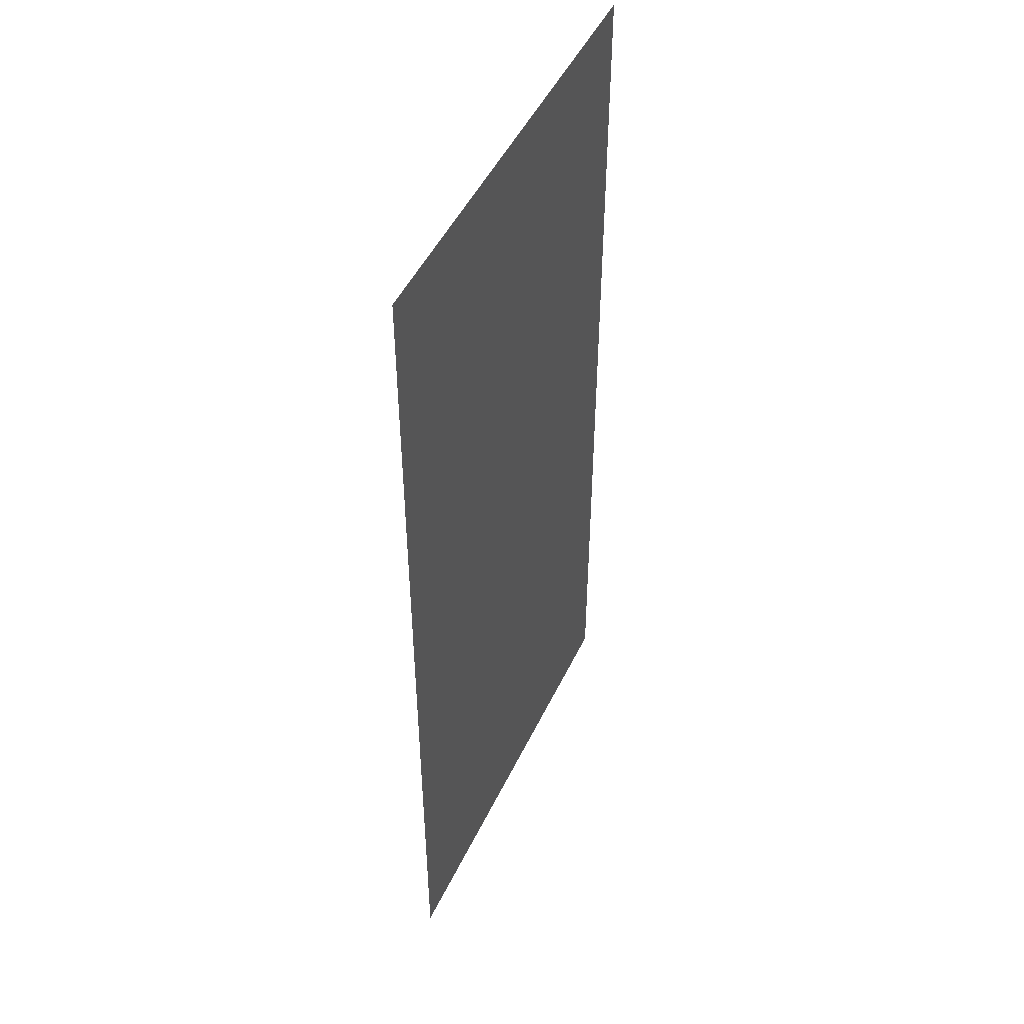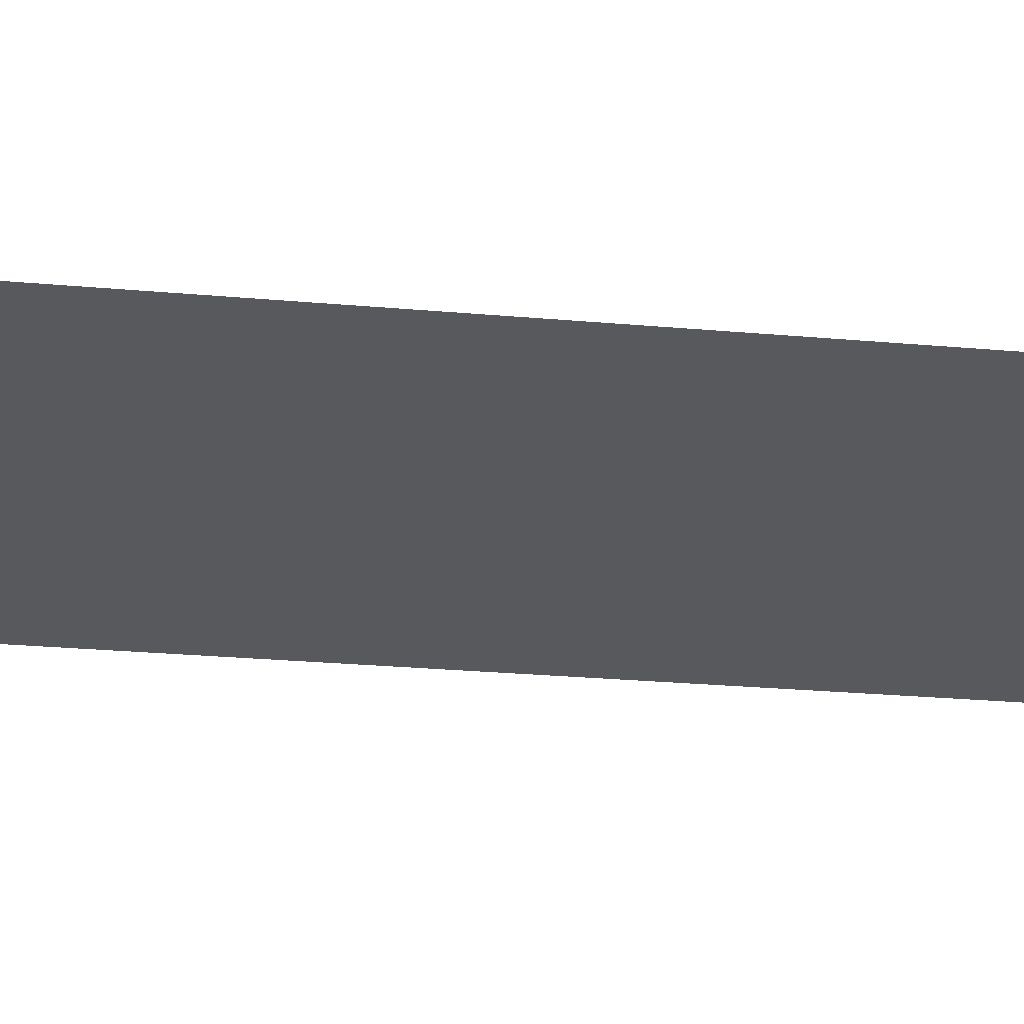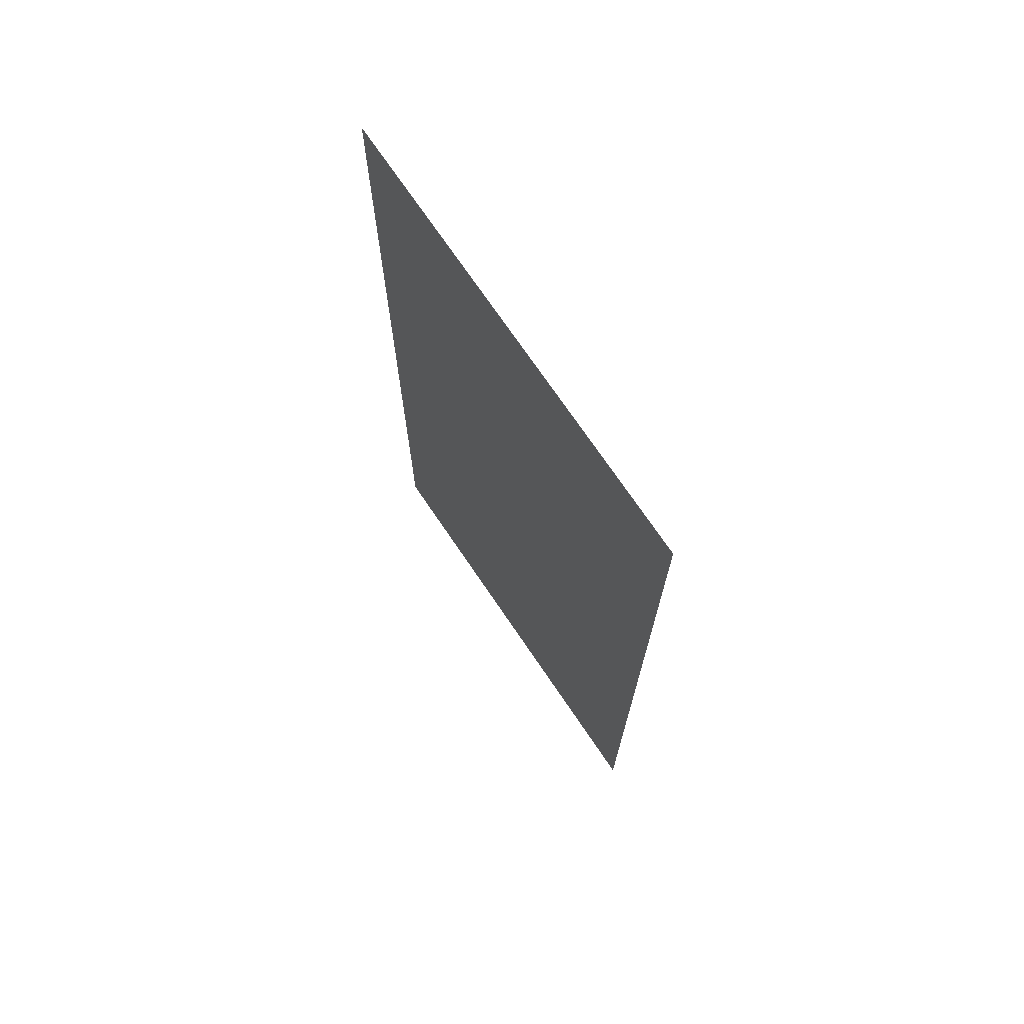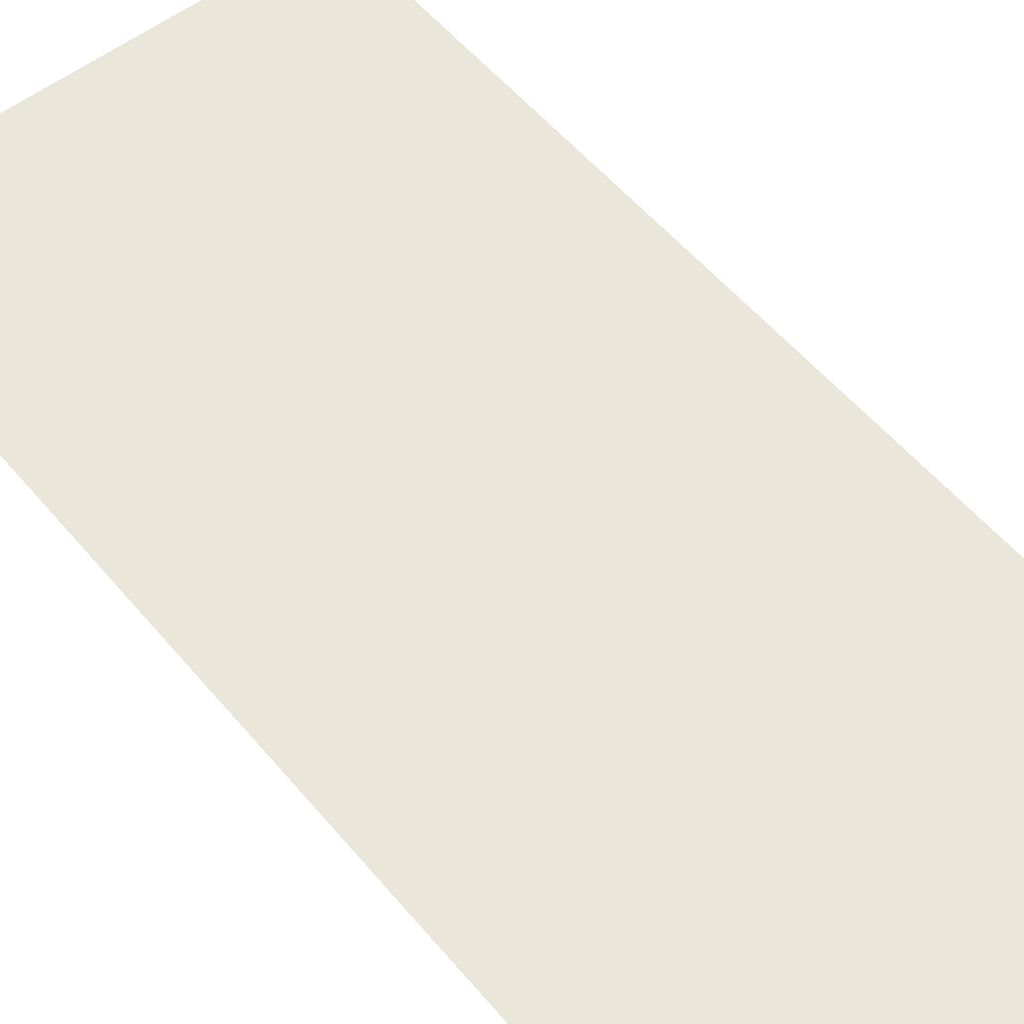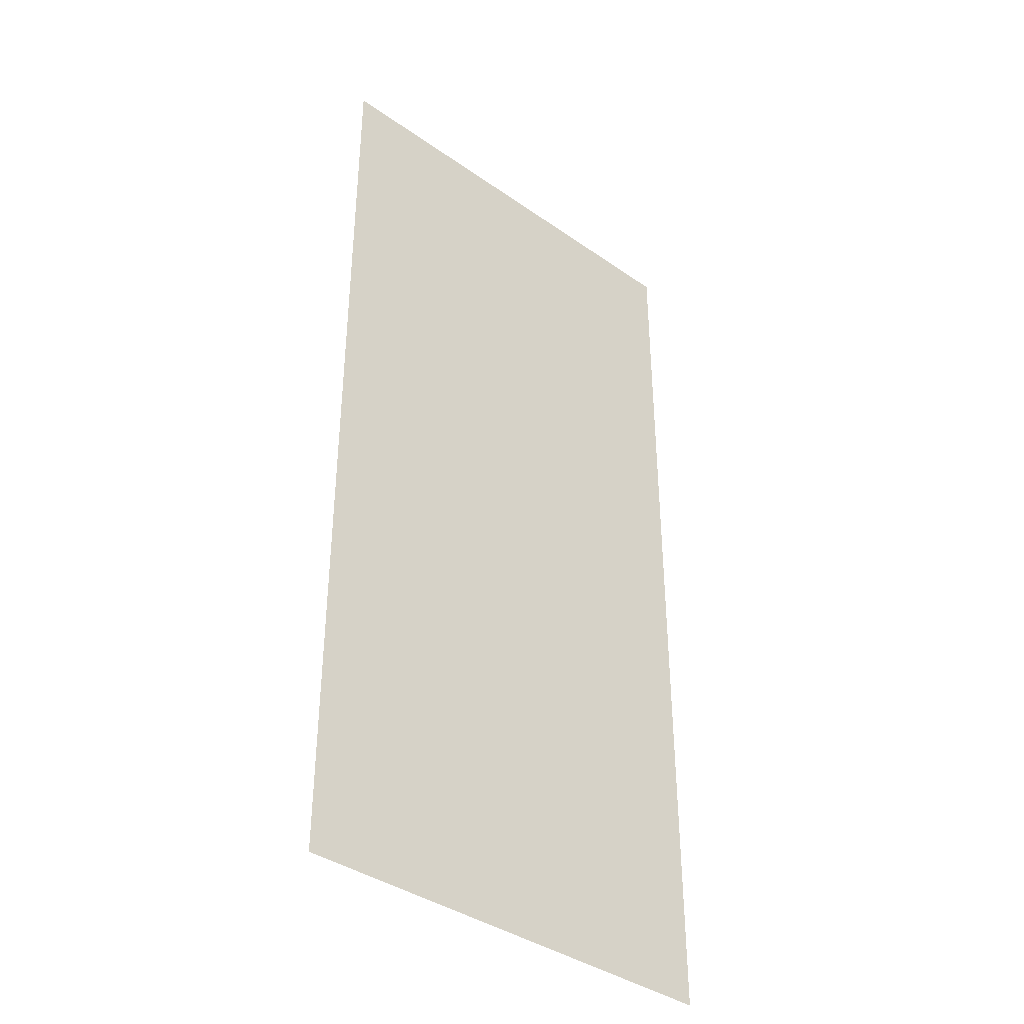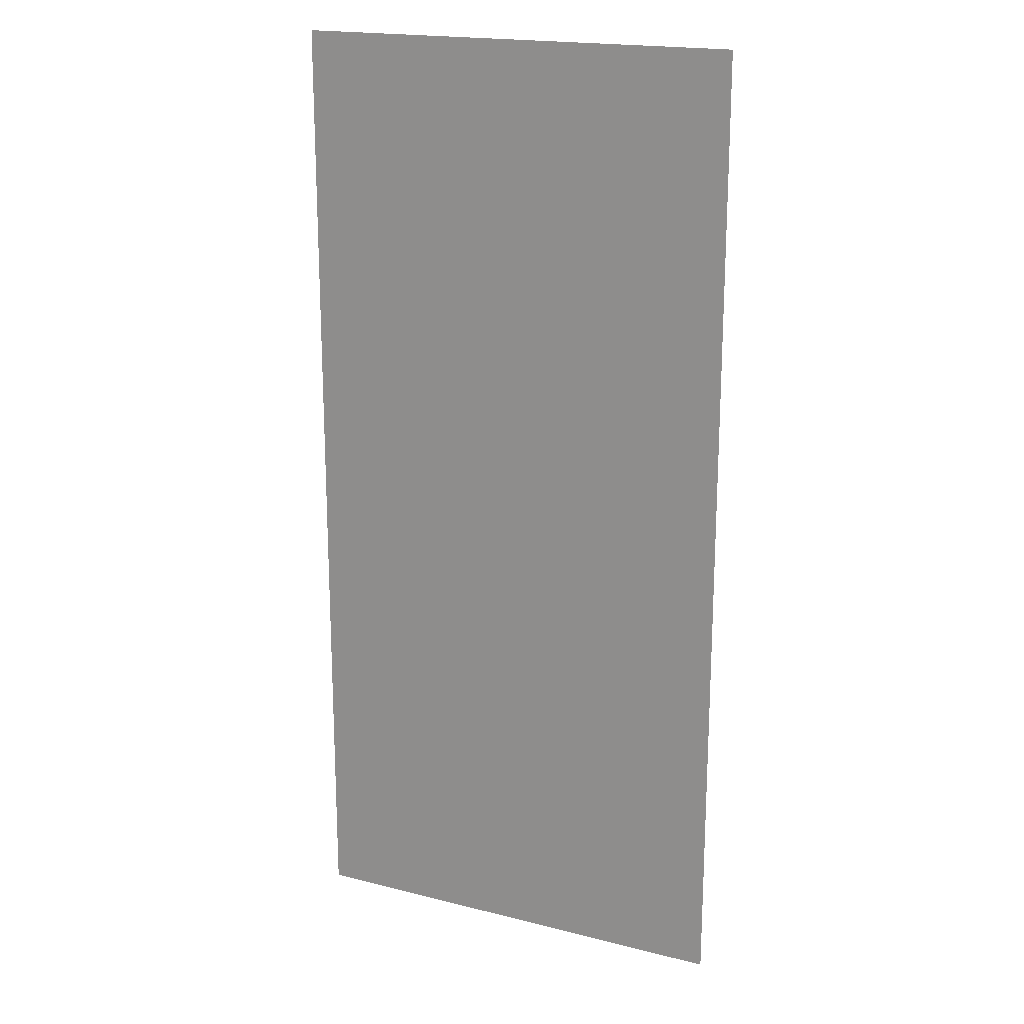
<metadata>
{"format":"obj","ext":"obj","renderer":"f3d","projection":"perspective","resolution":1024,"background":"white","views":[{"elev":48.8,"azim":114.9,"up":"+Z"},{"elev":-29.3,"azim":-97.3,"up":"+Y"},{"elev":72.5,"azim":-124.1,"up":"+Z"},{"elev":54.7,"azim":141.0,"up":"+Y"},{"elev":-38.8,"azim":-41.3,"up":"+Z"},{"elev":18.9,"azim":-154.4,"up":"+Z"}]}
</metadata>
<code>
g Ferrari_RomaReward_2020CarShadow
v -1.4 -6.661e-16 3
v -1.4 6.661e-16 -3
v 1.4 6.661e-16 -3
v 1.4 -6.661e-16 3
g Ferrari_RomaReward_2020CarShadow_0
f 3 2 1
f 4 3 1

</code>
